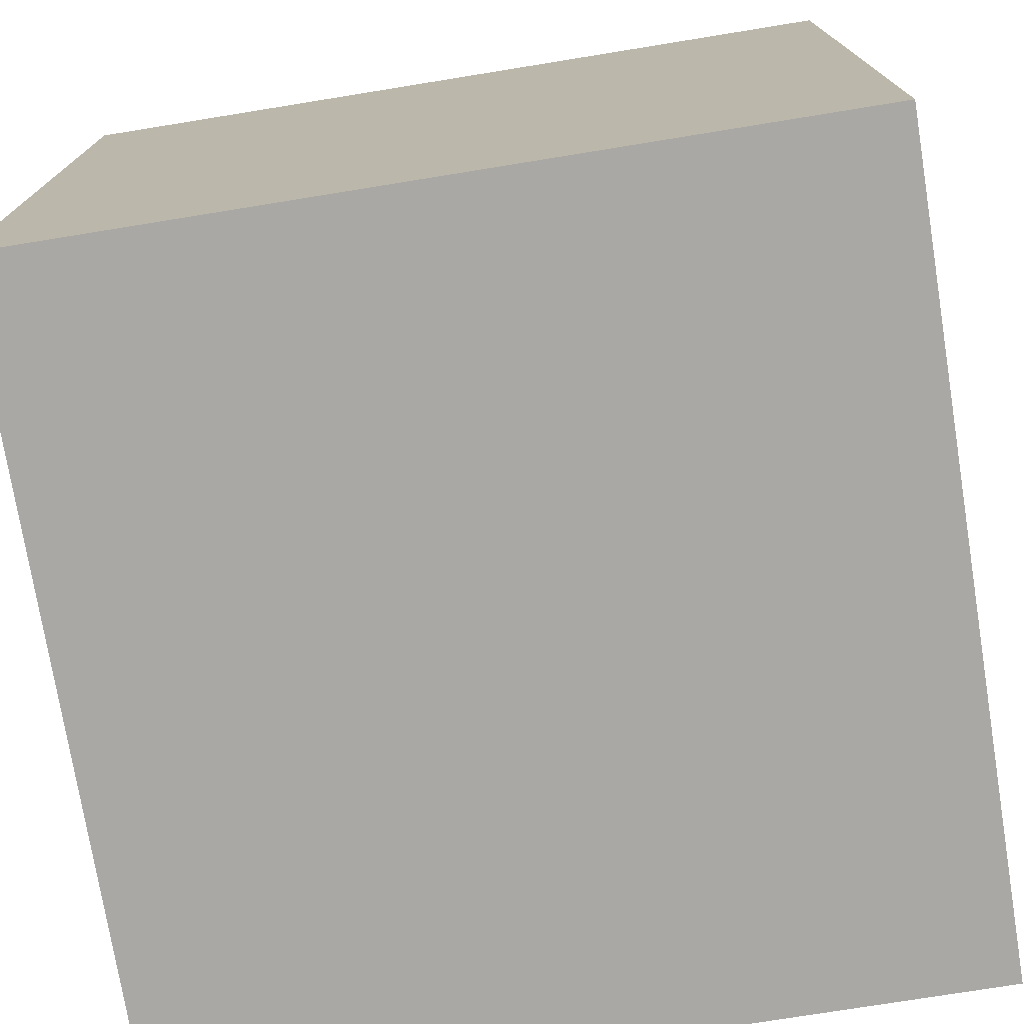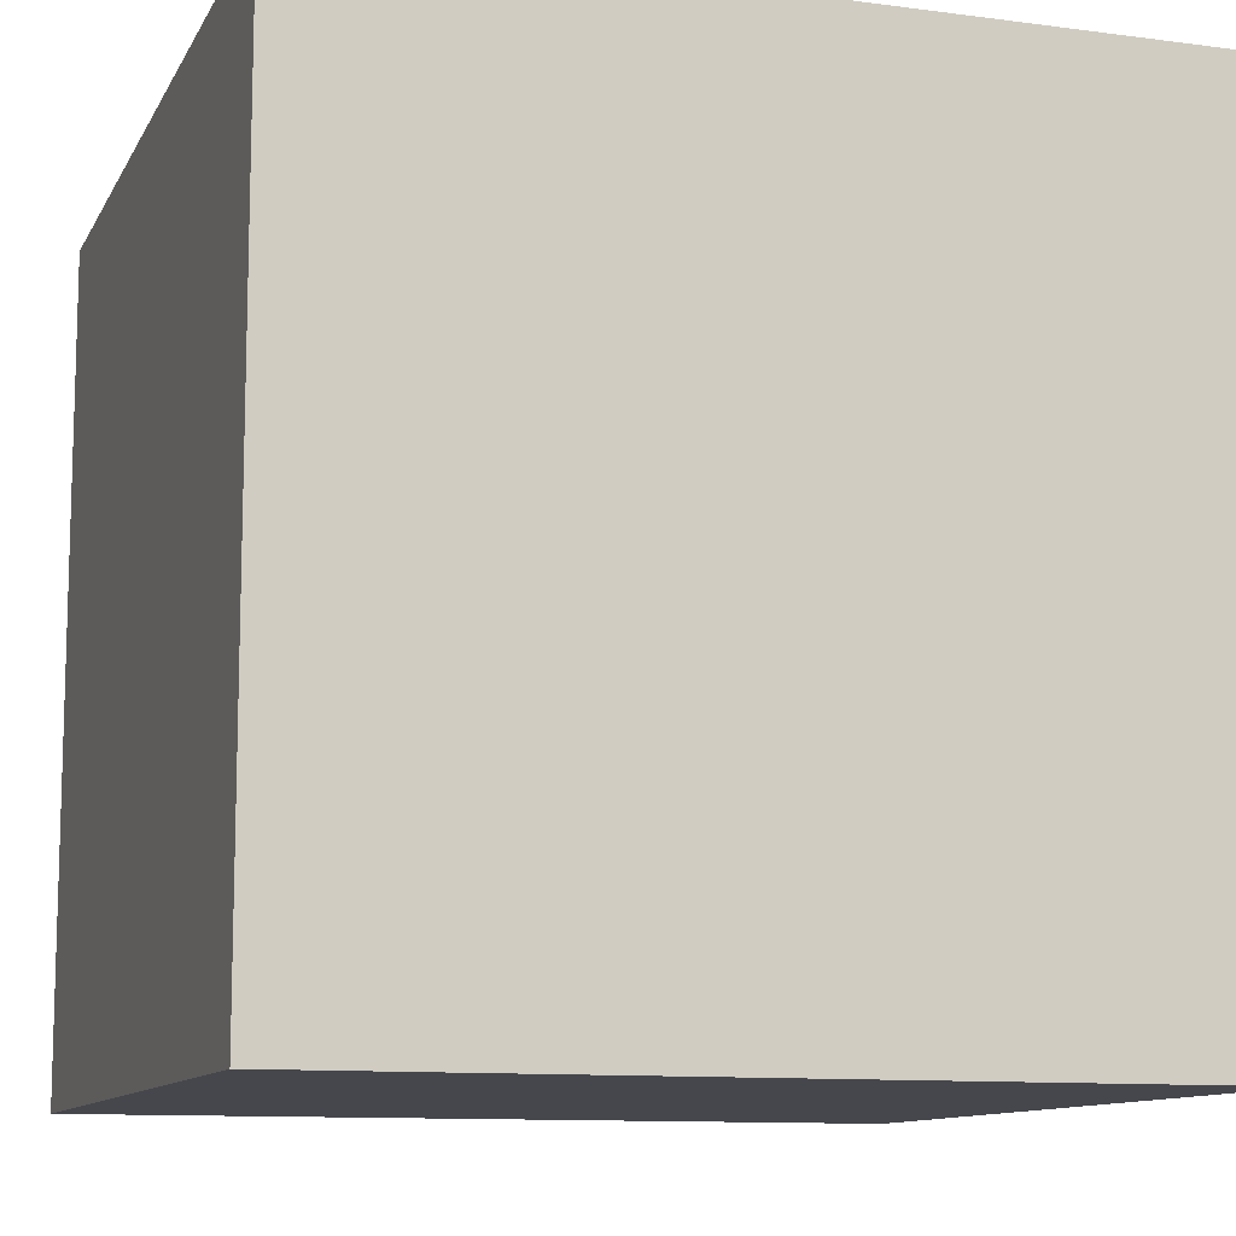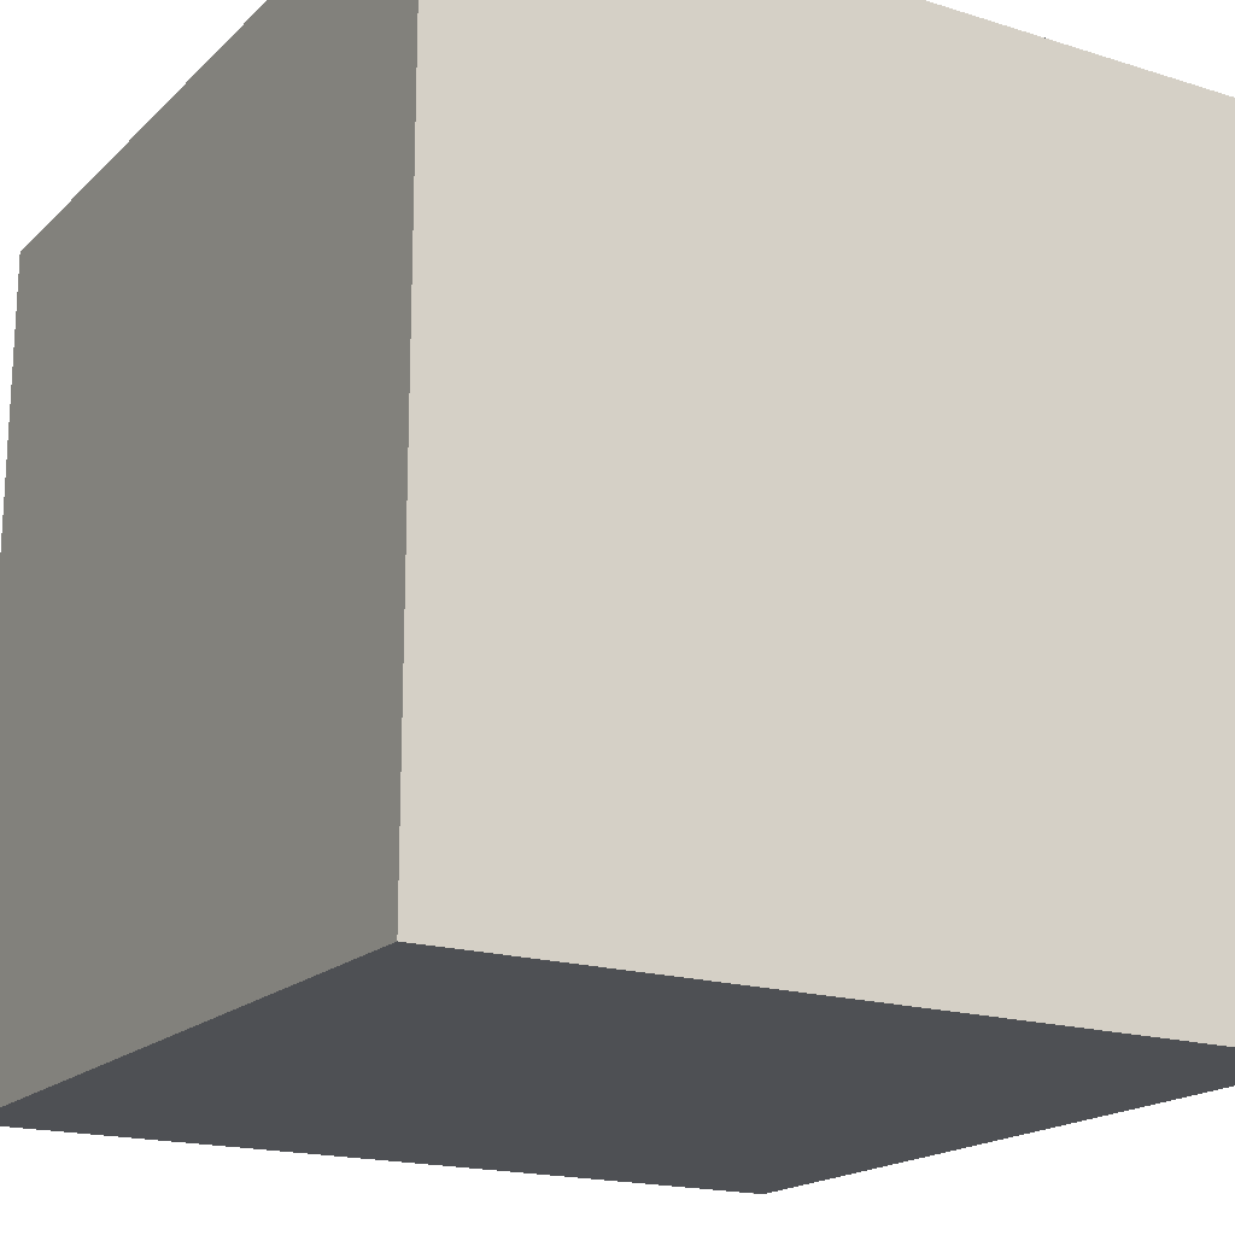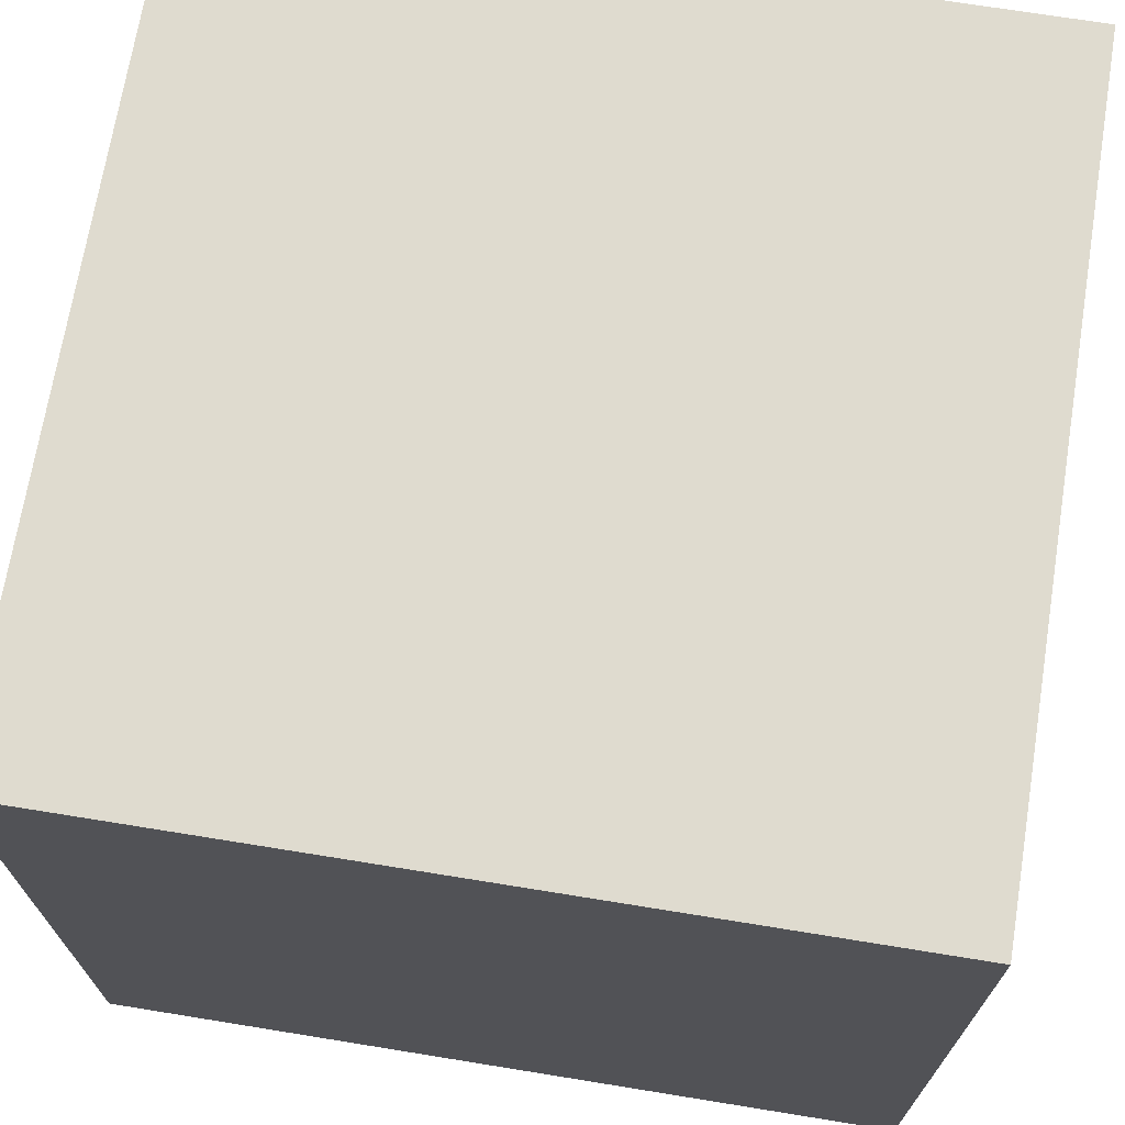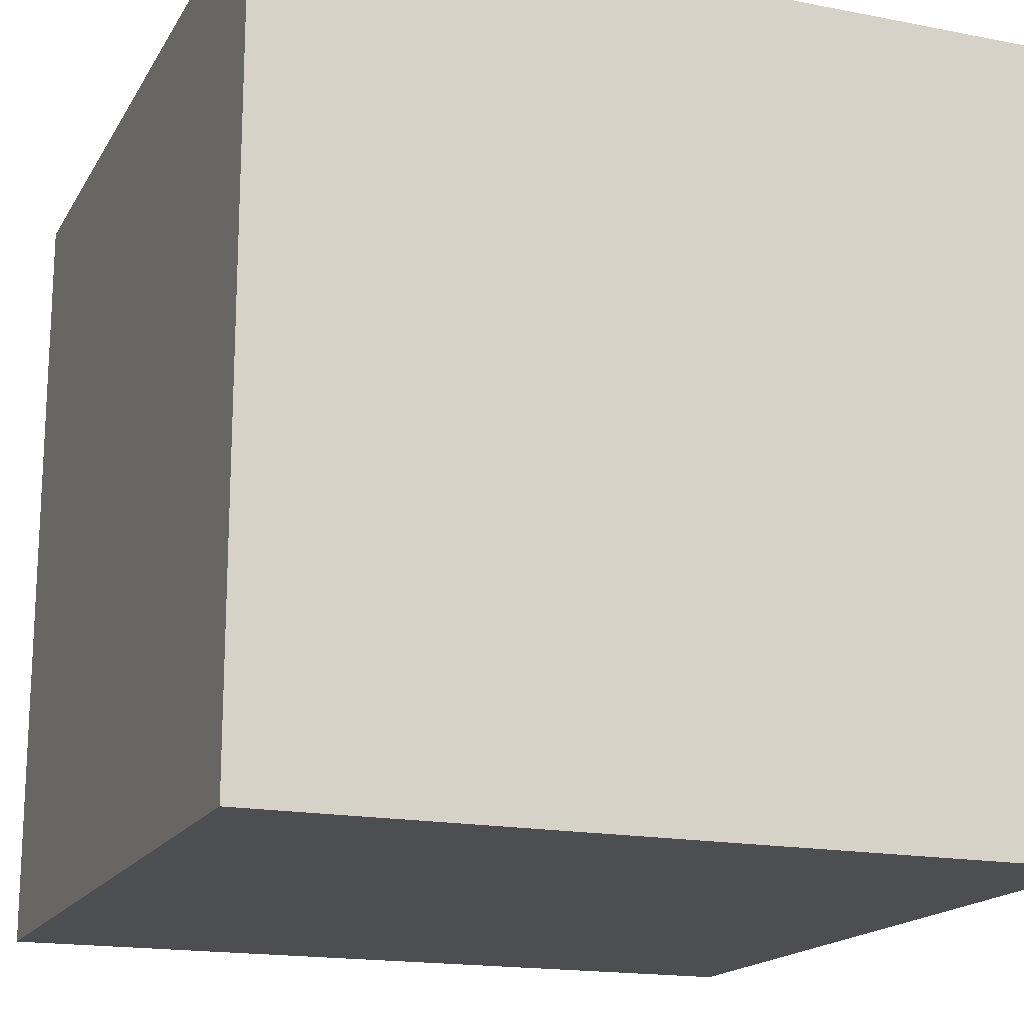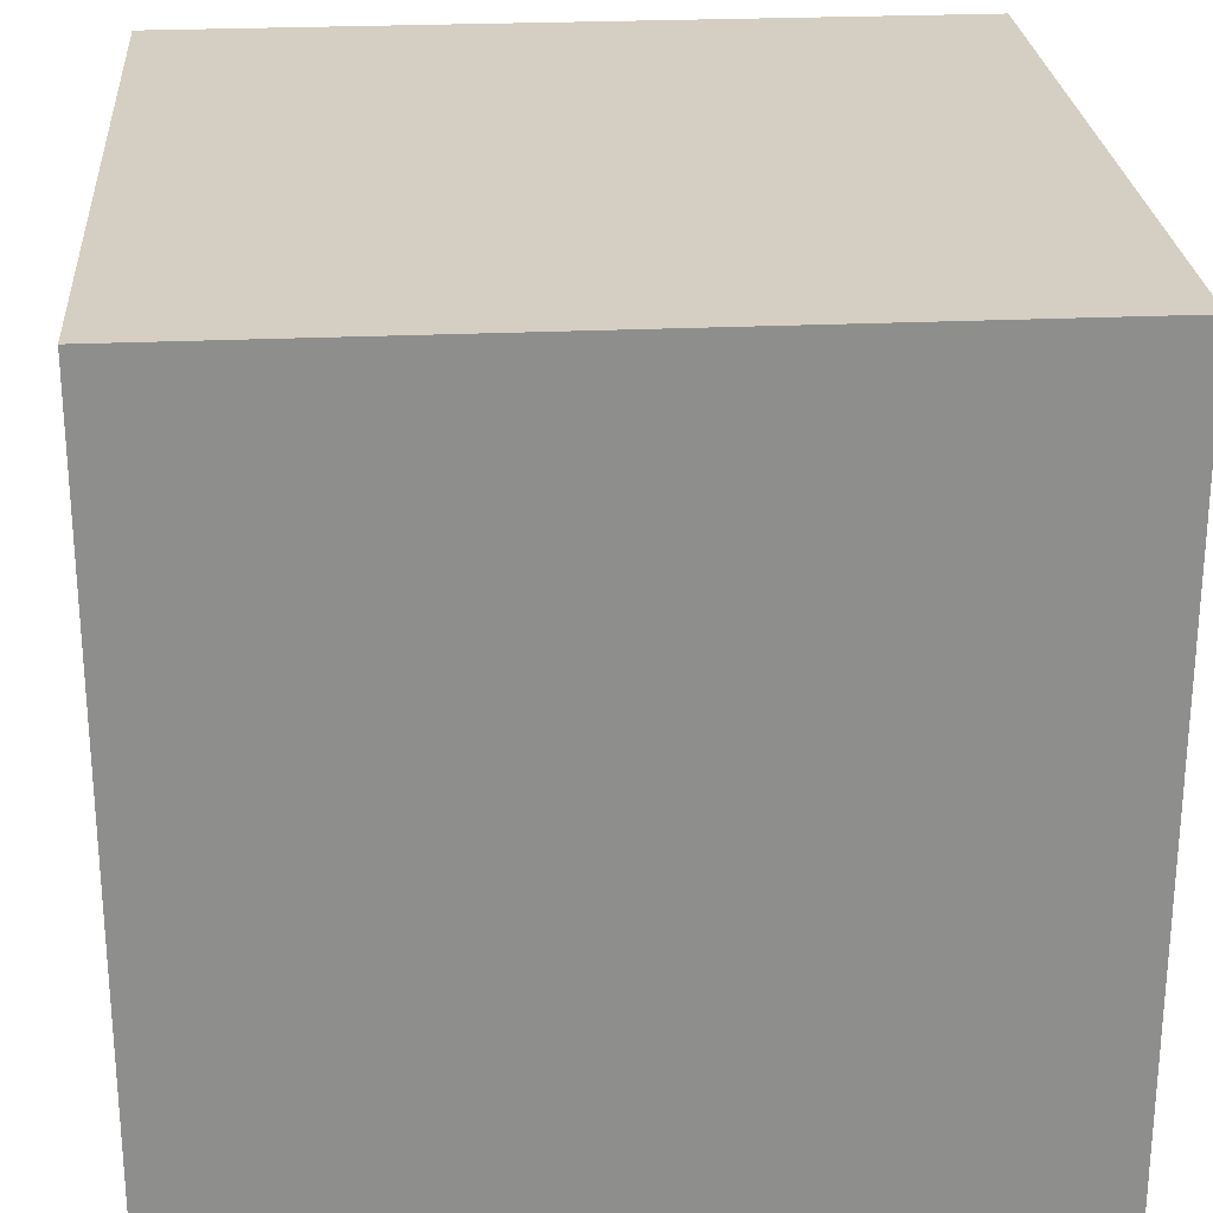
<metadata>
{"format":"obj","ext":"obj","renderer":"f3d","projection":"perspective","resolution":1024,"background":"white","views":[{"elev":-74.9,"azim":-80.8,"up":"+Y"},{"elev":-11.0,"azim":-108.2,"up":"+Z"},{"elev":-18.5,"azim":149.3,"up":"+Z"},{"elev":70.3,"azim":99.2,"up":"+Y"},{"elev":-17.2,"azim":-111.3,"up":"+Z"},{"elev":25.5,"azim":85.8,"up":"+Z"}]}
</metadata>
<code>
g Ppart1
v -91.97 2 -124.3
v -91.97 2 -122.3
v -91.97 3.815e-06 -124.3
v -91.97 3.815e-06 -122.3
v -93.97 2 -122.3
v -91.97 2 -122.3
v -93.97 2 -124.3
v -91.97 2 -124.3
v -91.97 2 -122.3
v -93.97 2 -122.3
v -91.97 3.815e-06 -122.3
v -93.97 3.815e-06 -122.3
v -93.97 2 -122.3
v -93.97 2 -124.3
v -93.97 3.815e-06 -122.3
v -93.97 3.815e-06 -124.3
v -93.97 3.815e-06 -124.3
v -91.97 3.815e-06 -124.3
v -93.97 3.815e-06 -122.3
v -91.97 3.815e-06 -122.3
v -93.97 2 -124.3
v -91.97 2 -124.3
v -93.97 3.815e-06 -124.3
v -91.97 3.815e-06 -124.3
f 1 2 3
f 3 2 4
f 5 6 7
f 7 6 8
f 9 10 11
f 11 10 12
f 13 14 15
f 15 14 16
f 17 18 19
f 19 18 20
f 21 22 23
f 23 22 24

</code>
